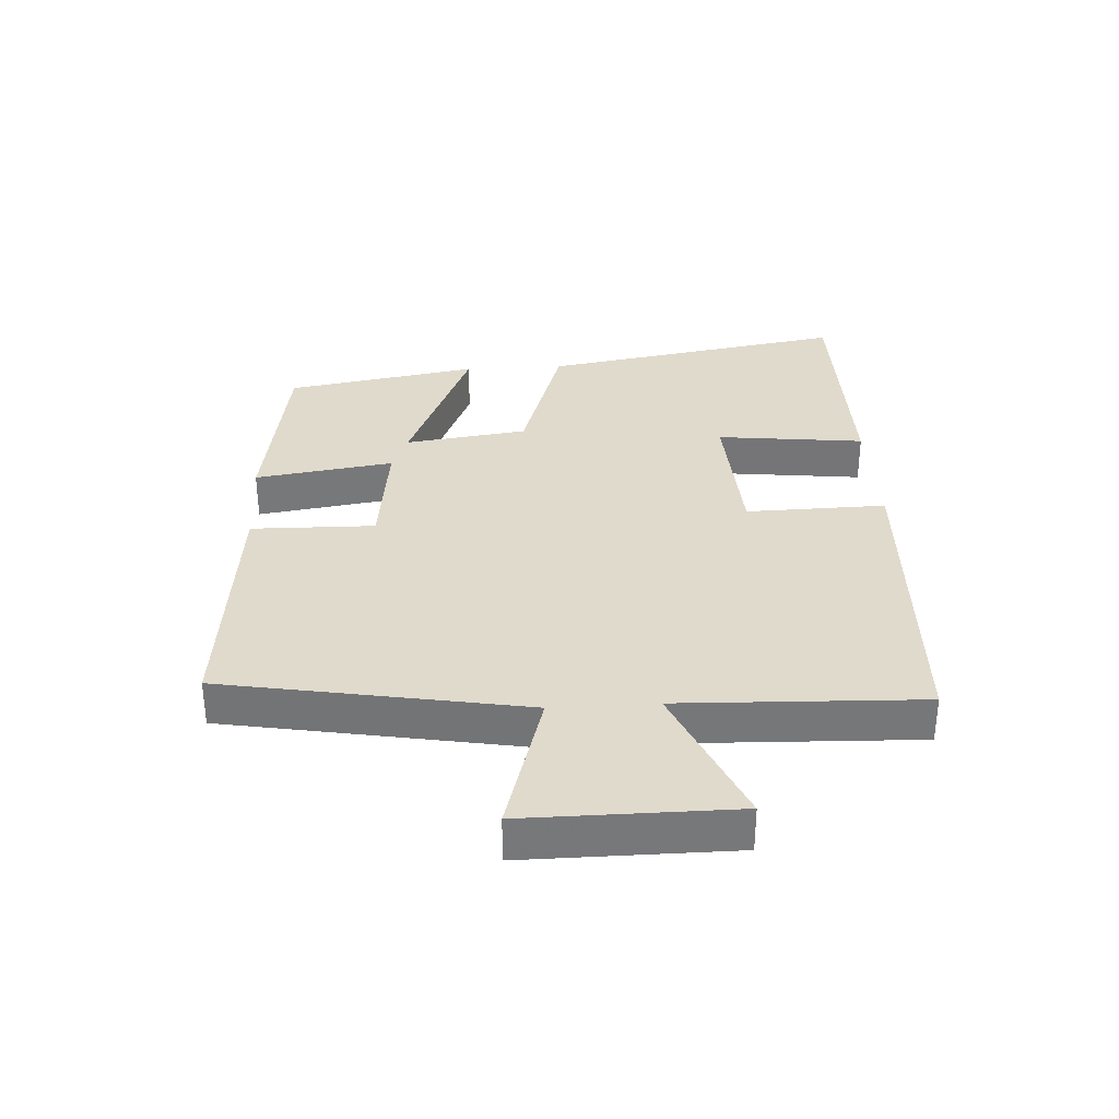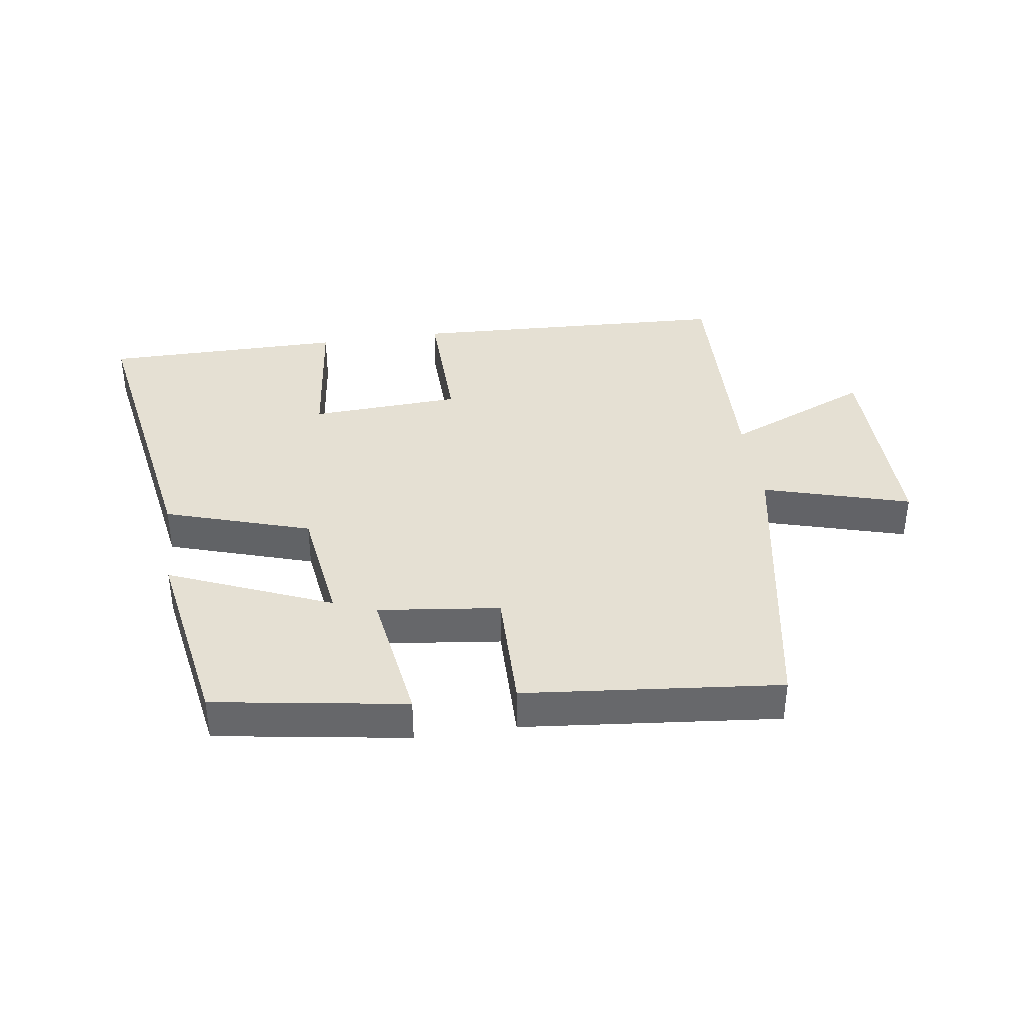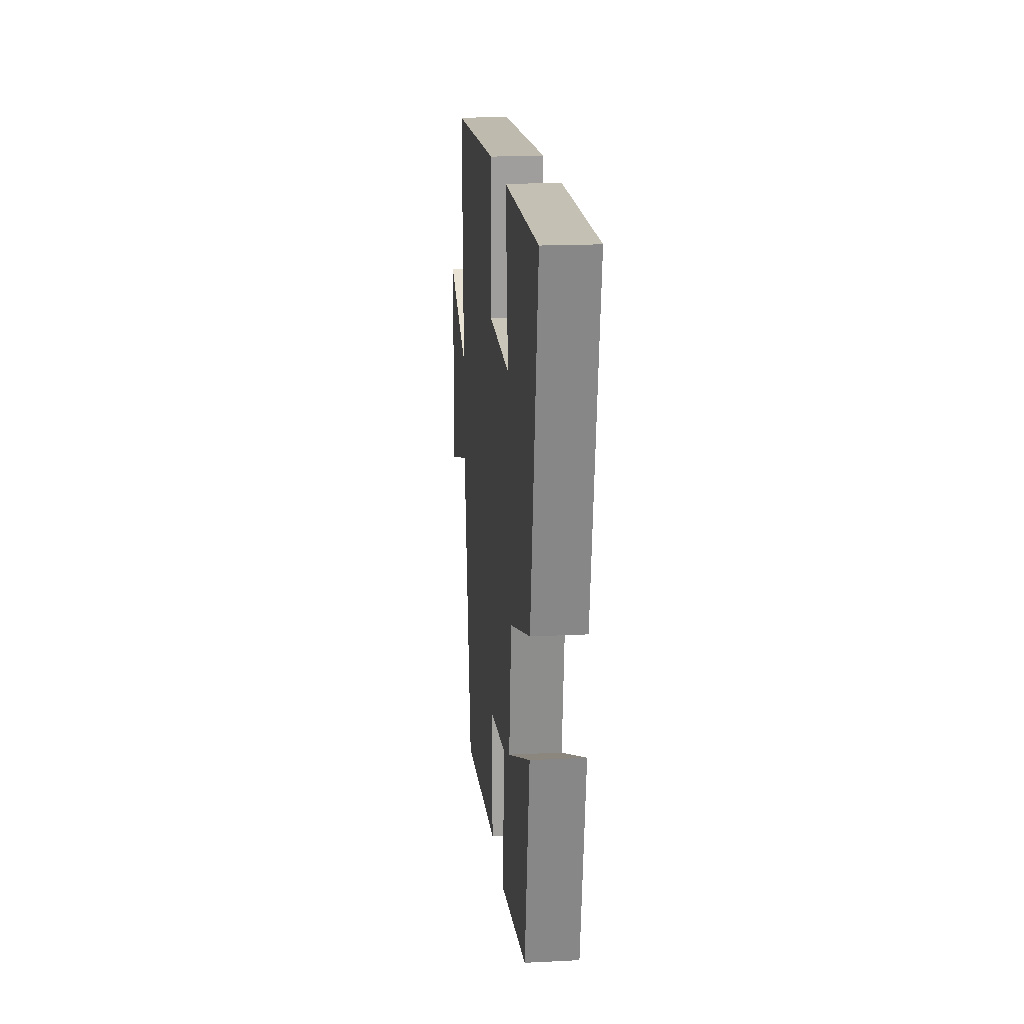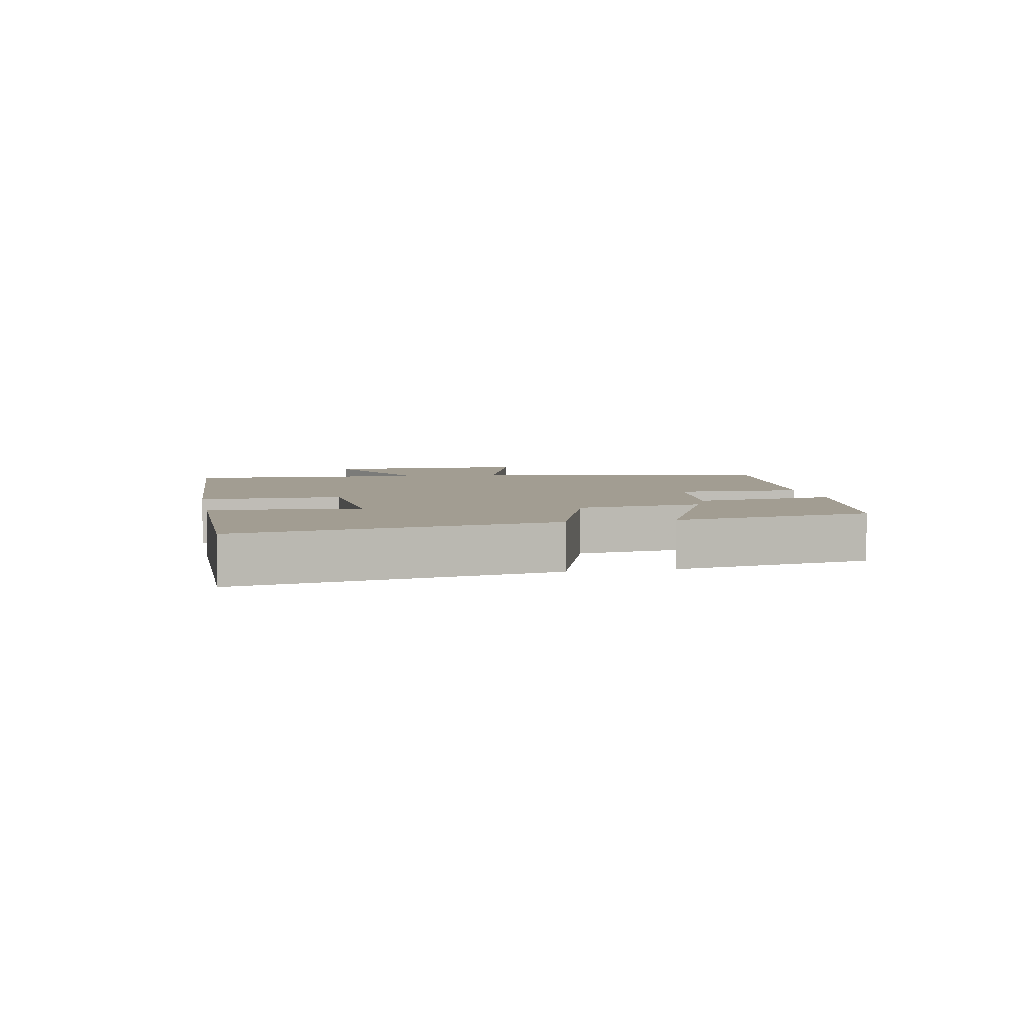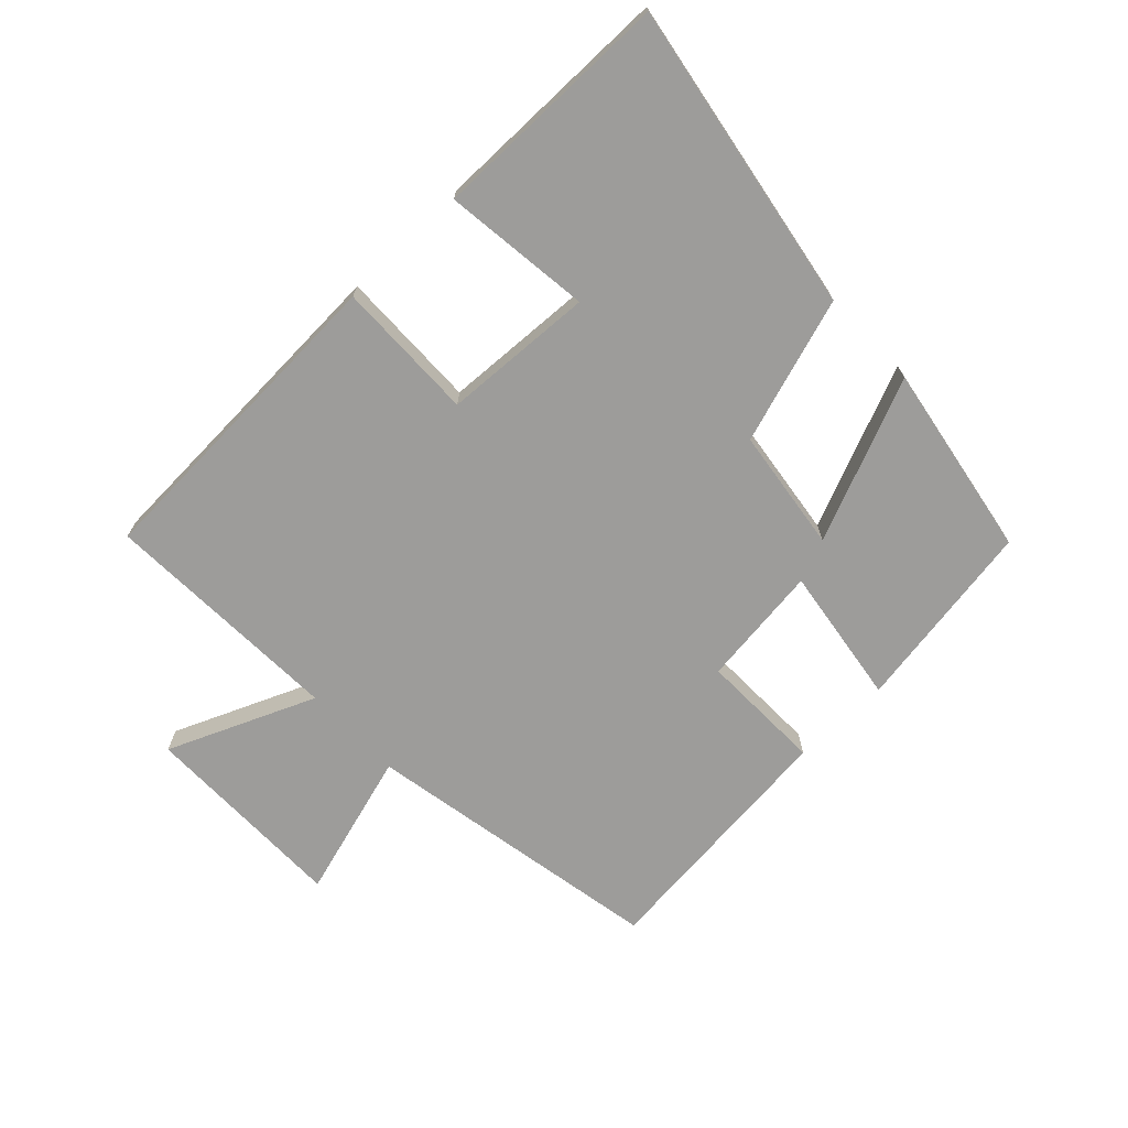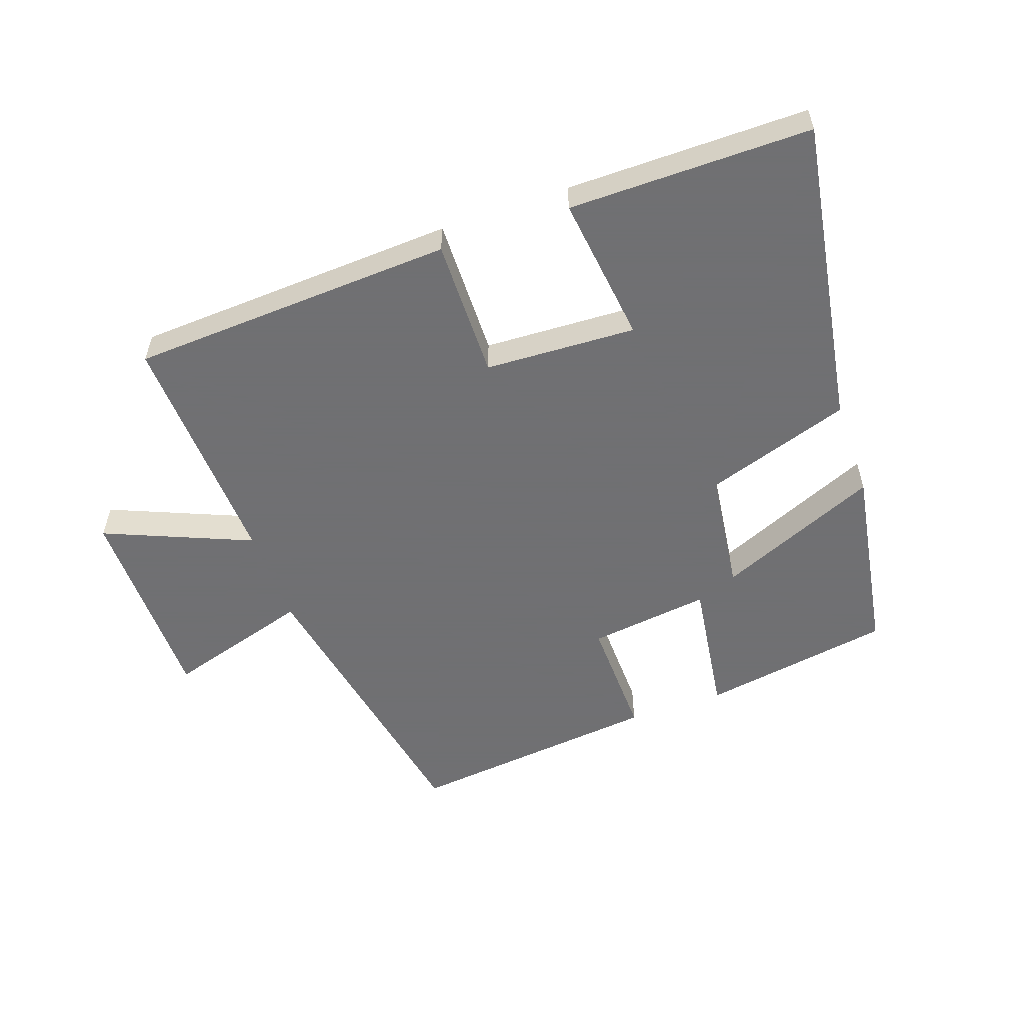
<metadata>
{"format":"obj","ext":"obj","renderer":"f3d","projection":"perspective","resolution":1024,"background":"white","views":[{"elev":33.0,"azim":-93.6,"up":"+Y"},{"elev":37.9,"azim":171.5,"up":"+Y"},{"elev":18.3,"azim":84.4,"up":"+Z"},{"elev":4.9,"azim":79.0,"up":"+Y"},{"elev":-70.2,"azim":43.5,"up":"+Y"},{"elev":-55.0,"azim":19.6,"up":"+Y"}]}
</metadata>
<code>
v -0.515 0.07 0.476
v -0.004 0.07 0.5
v -0.008 0.07 0.279
v 0.23 0.07 0.267
v 0.202 0.07 0.5
v 0.582 0.07 0.5
v 0.5 0.07 0.014
v 0.271 0.07 -0.06
v 0.245 0.07 -0.254
v 0.5 0.07 -0.146
v 0.448 0.07 -0.451
v 0.146 0.07 -0.5
v 0.178 0.07 -0.281
v -0.014 0.07 -0.305
v -0.01 0.07 -0.5
v -0.413 0.07 -0.542
v -0.5 0.07 -0.068
v -0.731 0.07 -0.136
v -0.731 0.07 0.192
v -0.5 0.07 0.094
v -0.515 0 0.476
v -0.004 0 0.5
v -0.008 0 0.279
v 0.23 0 0.267
v 0.202 0 0.5
v 0.582 0 0.5
v 0.5 0 0.014
v 0.271 0 -0.06
v 0.245 0 -0.254
v 0.5 0 -0.146
v 0.448 0 -0.451
v 0.146 0 -0.5
v 0.178 0 -0.281
v -0.014 0 -0.305
v -0.01 0 -0.5
v -0.413 0 -0.542
v -0.5 0 -0.068
v -0.731 0 -0.136
v -0.731 0 0.192
v -0.5 0 0.094
f 17 18 19 20
f 15 16 17 20
f 14 15 20 1
f 13 14 1
f 11 12 13
f 9 10 11
f 9 11 13 1
f 5 6 7 8
f 4 5 8
f 3 4 8 9
f 1 2 3
f 1 3 9
f 40 39 38 37
f 40 37 36 35
f 21 40 35 34
f 21 34 33
f 33 32 31
f 31 30 29
f 21 33 31 29
f 28 27 26 25
f 28 25 24
f 29 28 24 23
f 23 22 21
f 29 23 21
f 1 21 22 2
f 2 22 23 3
f 3 23 24 4
f 4 24 25 5
f 5 25 26 6
f 6 26 27 7
f 7 27 28 8
f 8 28 29 9
f 9 29 30 10
f 10 30 31 11
f 11 31 32 12
f 12 32 33 13
f 13 33 34 14
f 14 34 35 15
f 15 35 36 16
f 16 36 37 17
f 17 37 38 18
f 18 38 39 19
f 19 39 40 20
f 20 40 21 1

</code>
